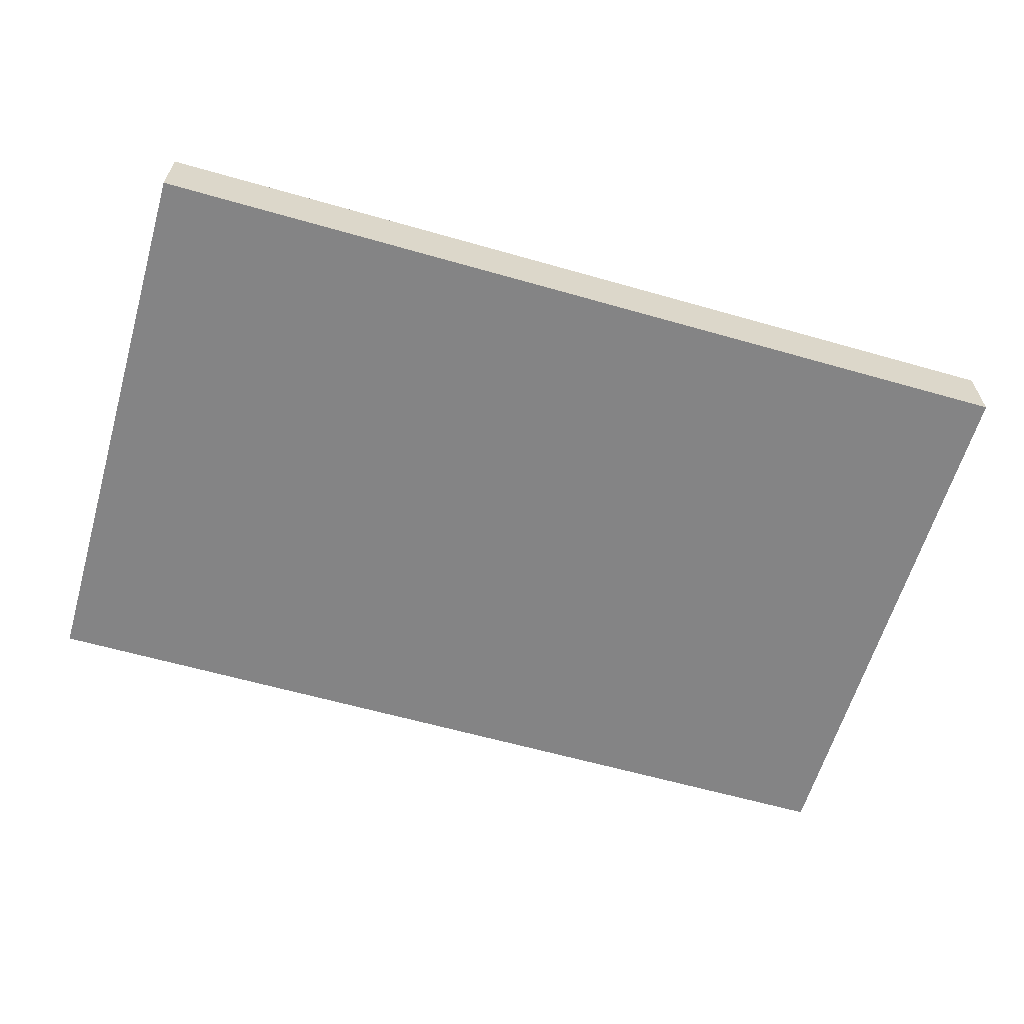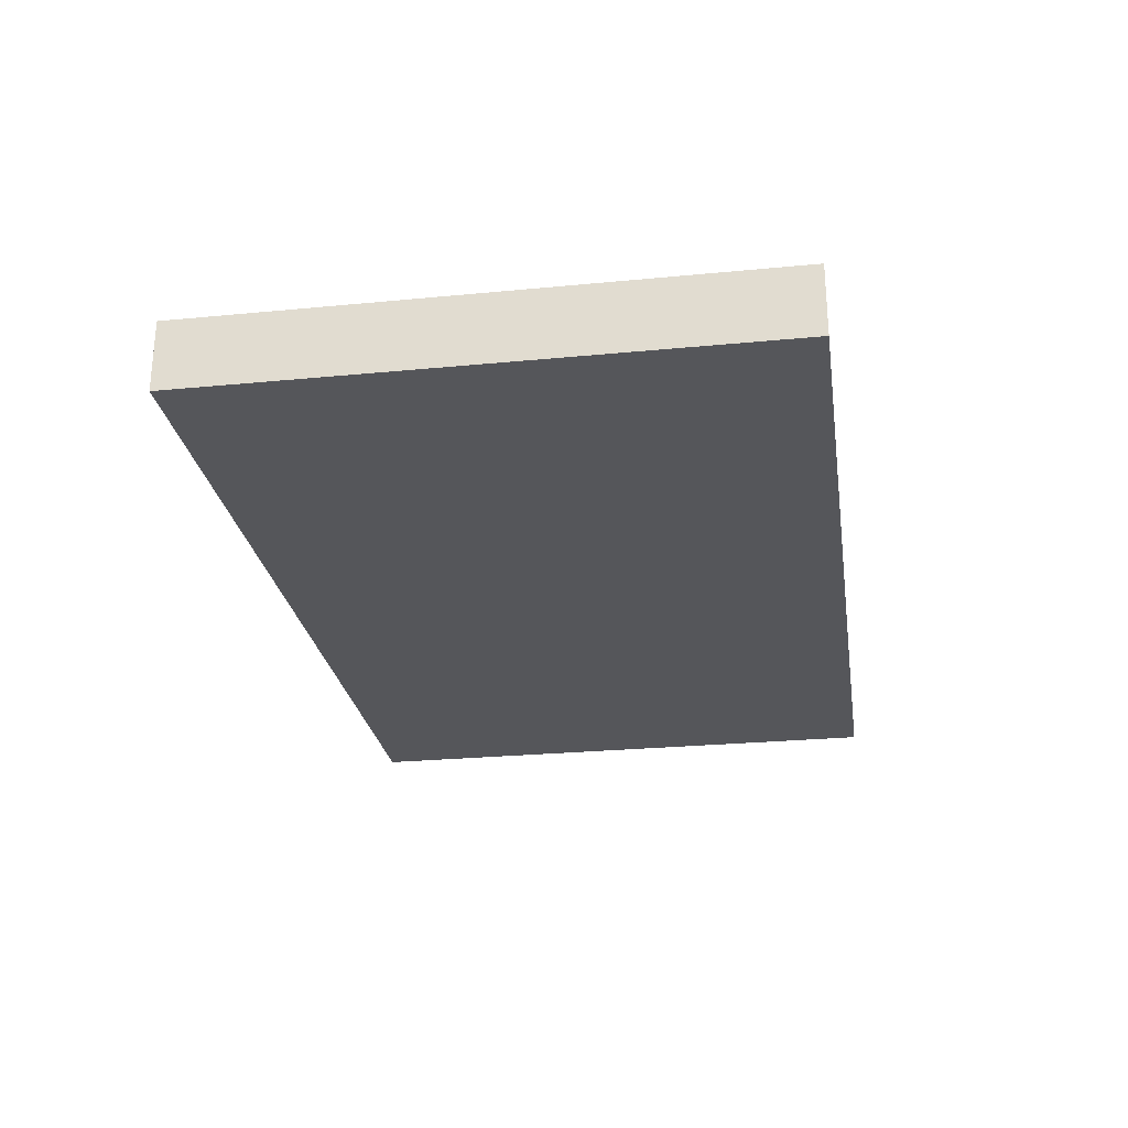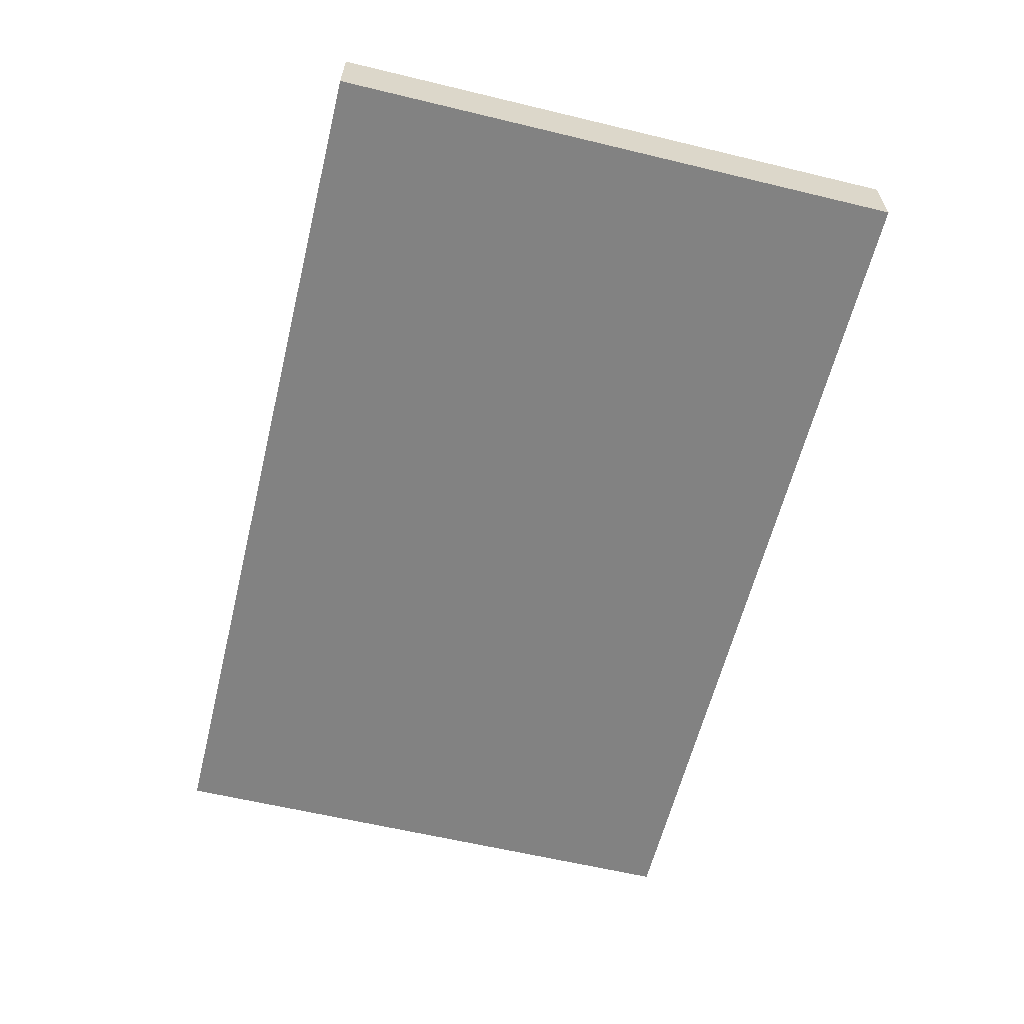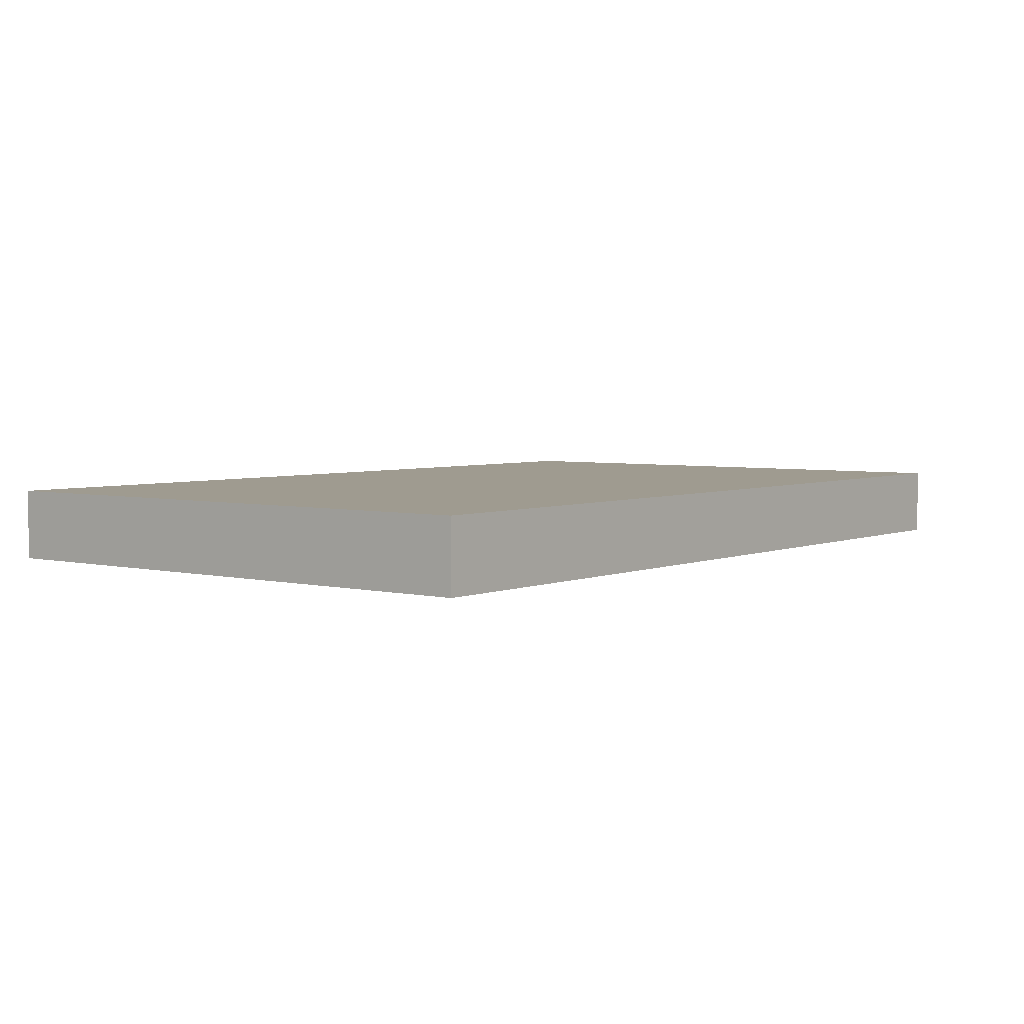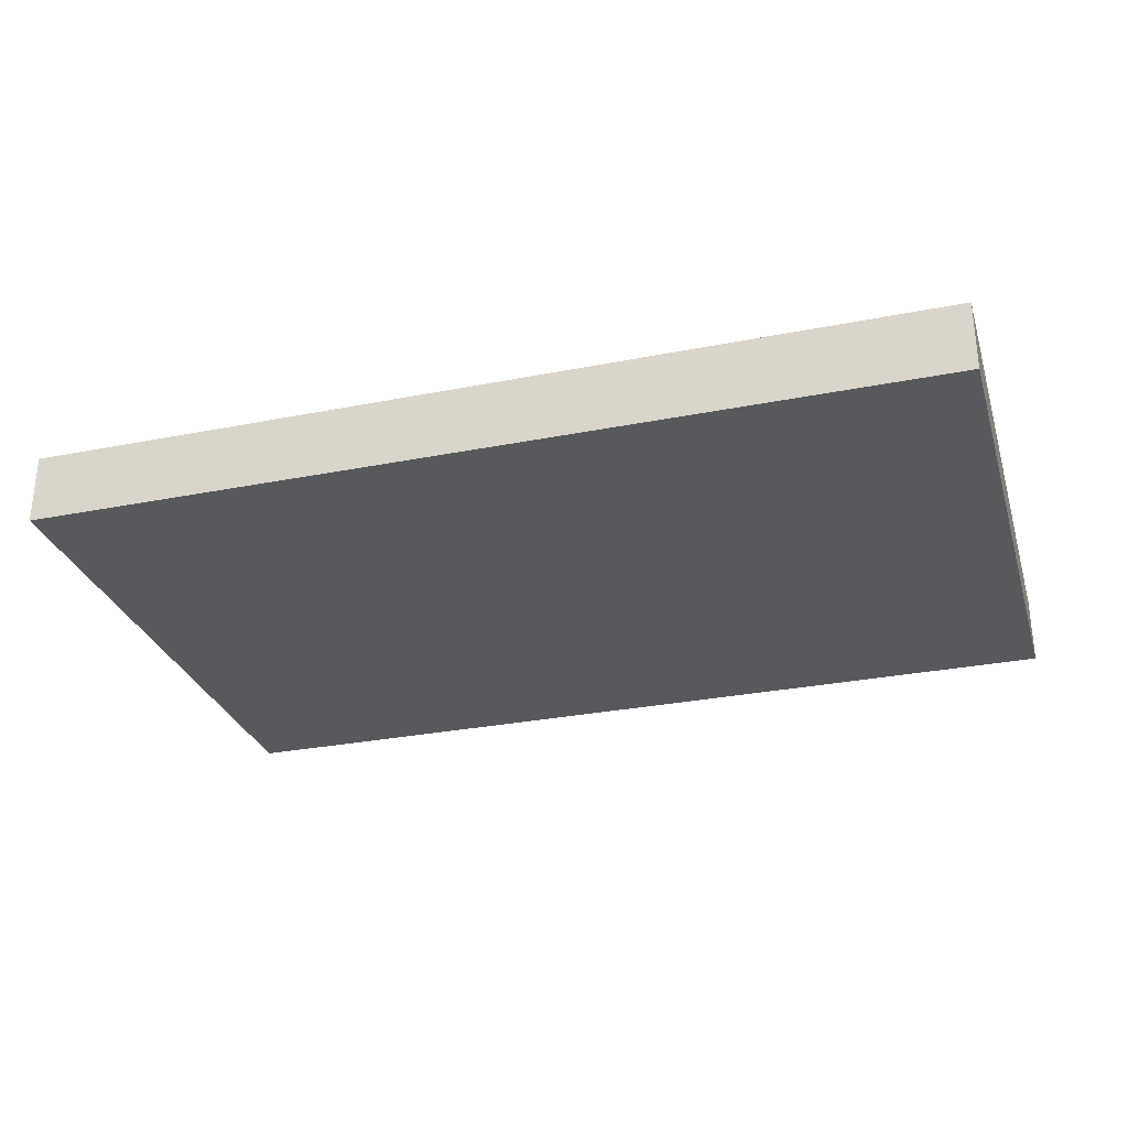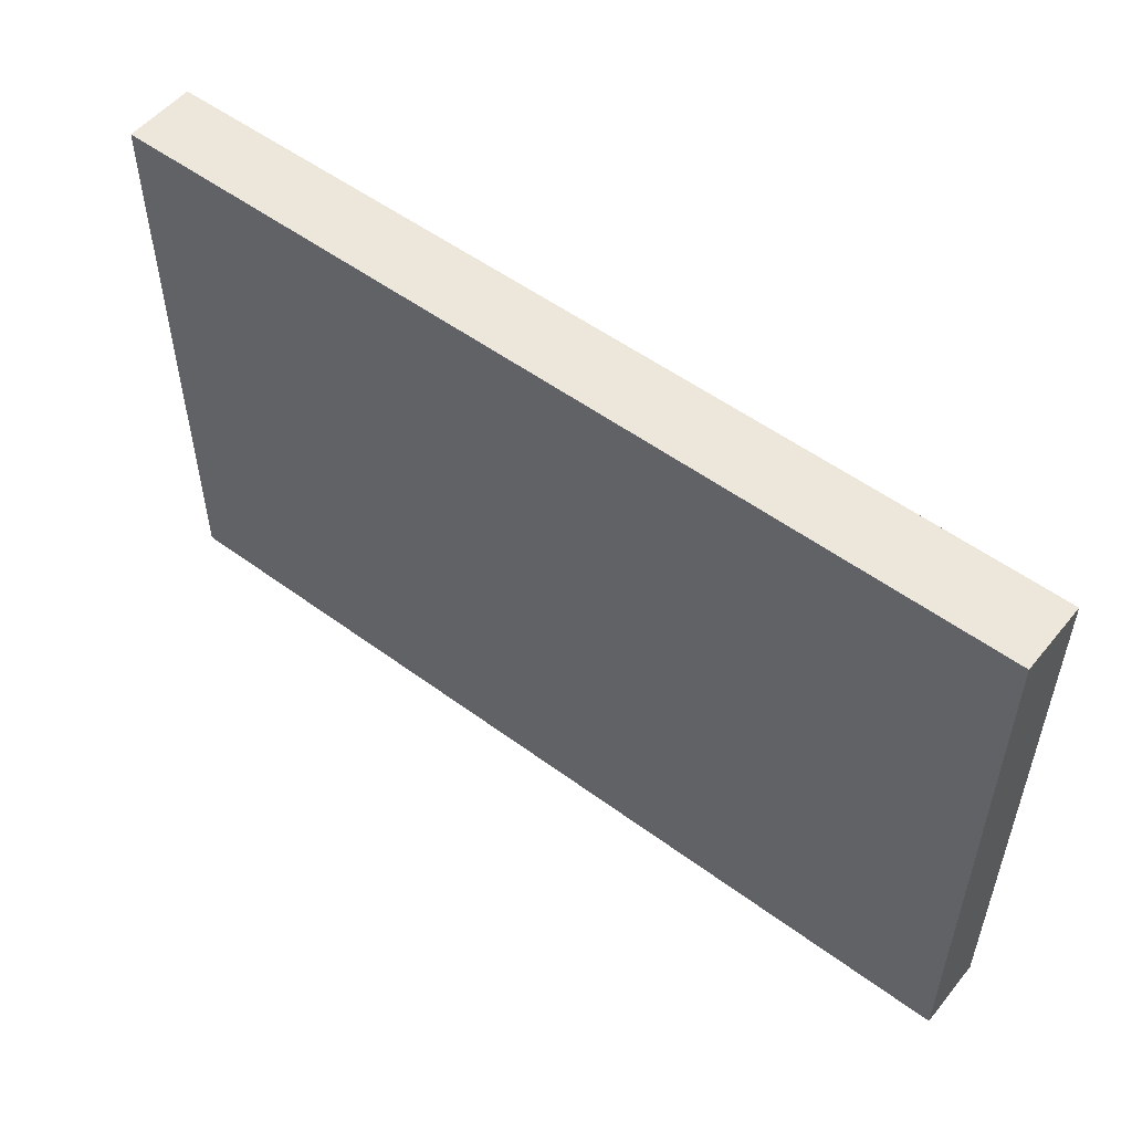
<metadata>
{"format":"obj","ext":"obj","renderer":"f3d","projection":"perspective","resolution":1024,"background":"white","views":[{"elev":-61.5,"azim":-16.2,"up":"+Z"},{"elev":-26.1,"azim":-81.3,"up":"+Z"},{"elev":-60.7,"azim":76.2,"up":"+Z"},{"elev":4.1,"azim":-52.2,"up":"+Z"},{"elev":-29.4,"azim":16.3,"up":"+Z"},{"elev":53.1,"azim":-141.7,"up":"+Y"}]}
</metadata>
<code>
v 0.154 0.3094 0.02795
v 0.154 0.2154 0.02795
v 0.154 0.2154 0.0164
v 0.005203 0.3094 0.0164
v 0.005203 0.2154 0.02795
v 0.154 0.3094 0.0164
v 0.005203 0.3094 0.02795
v 0.005203 0.2154 0.0164
f 1 2 3
f 5 2 1
f 6 1 3
f 6 3 4
f 7 5 1
f 7 4 5
f 7 6 4
f 7 1 6
f 8 5 4
f 8 4 3
f 8 3 2
f 8 2 5

</code>
